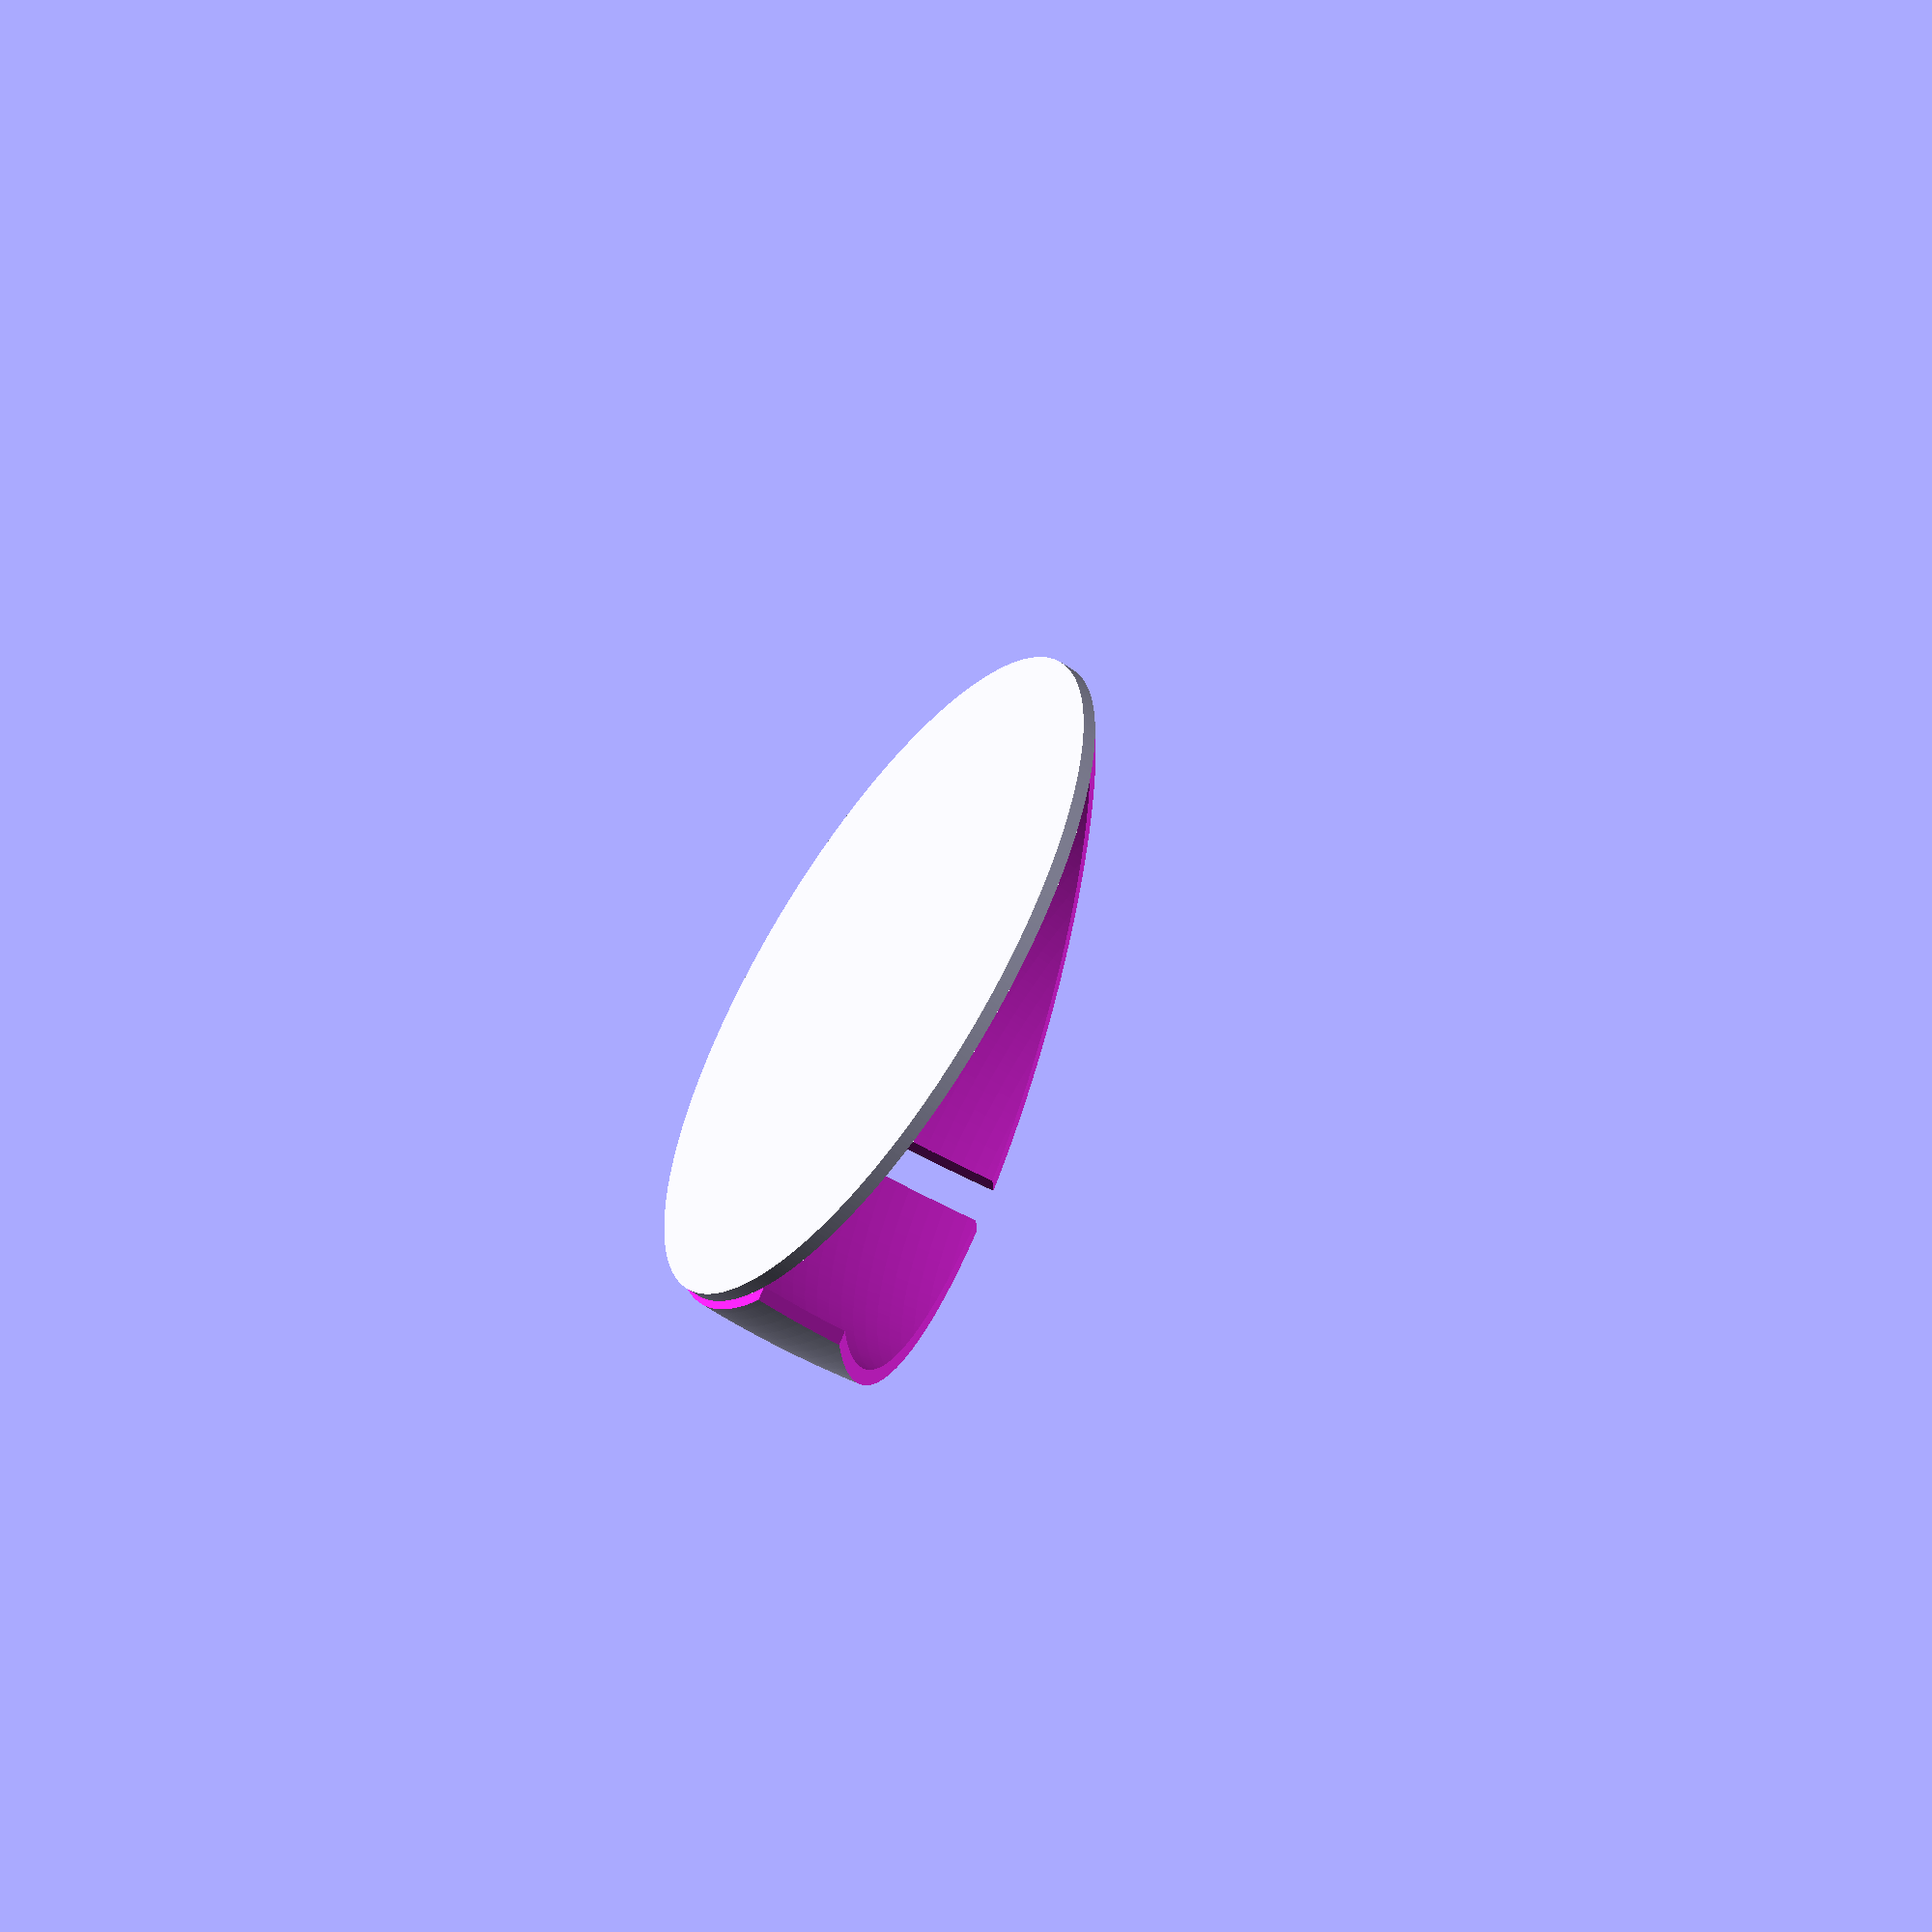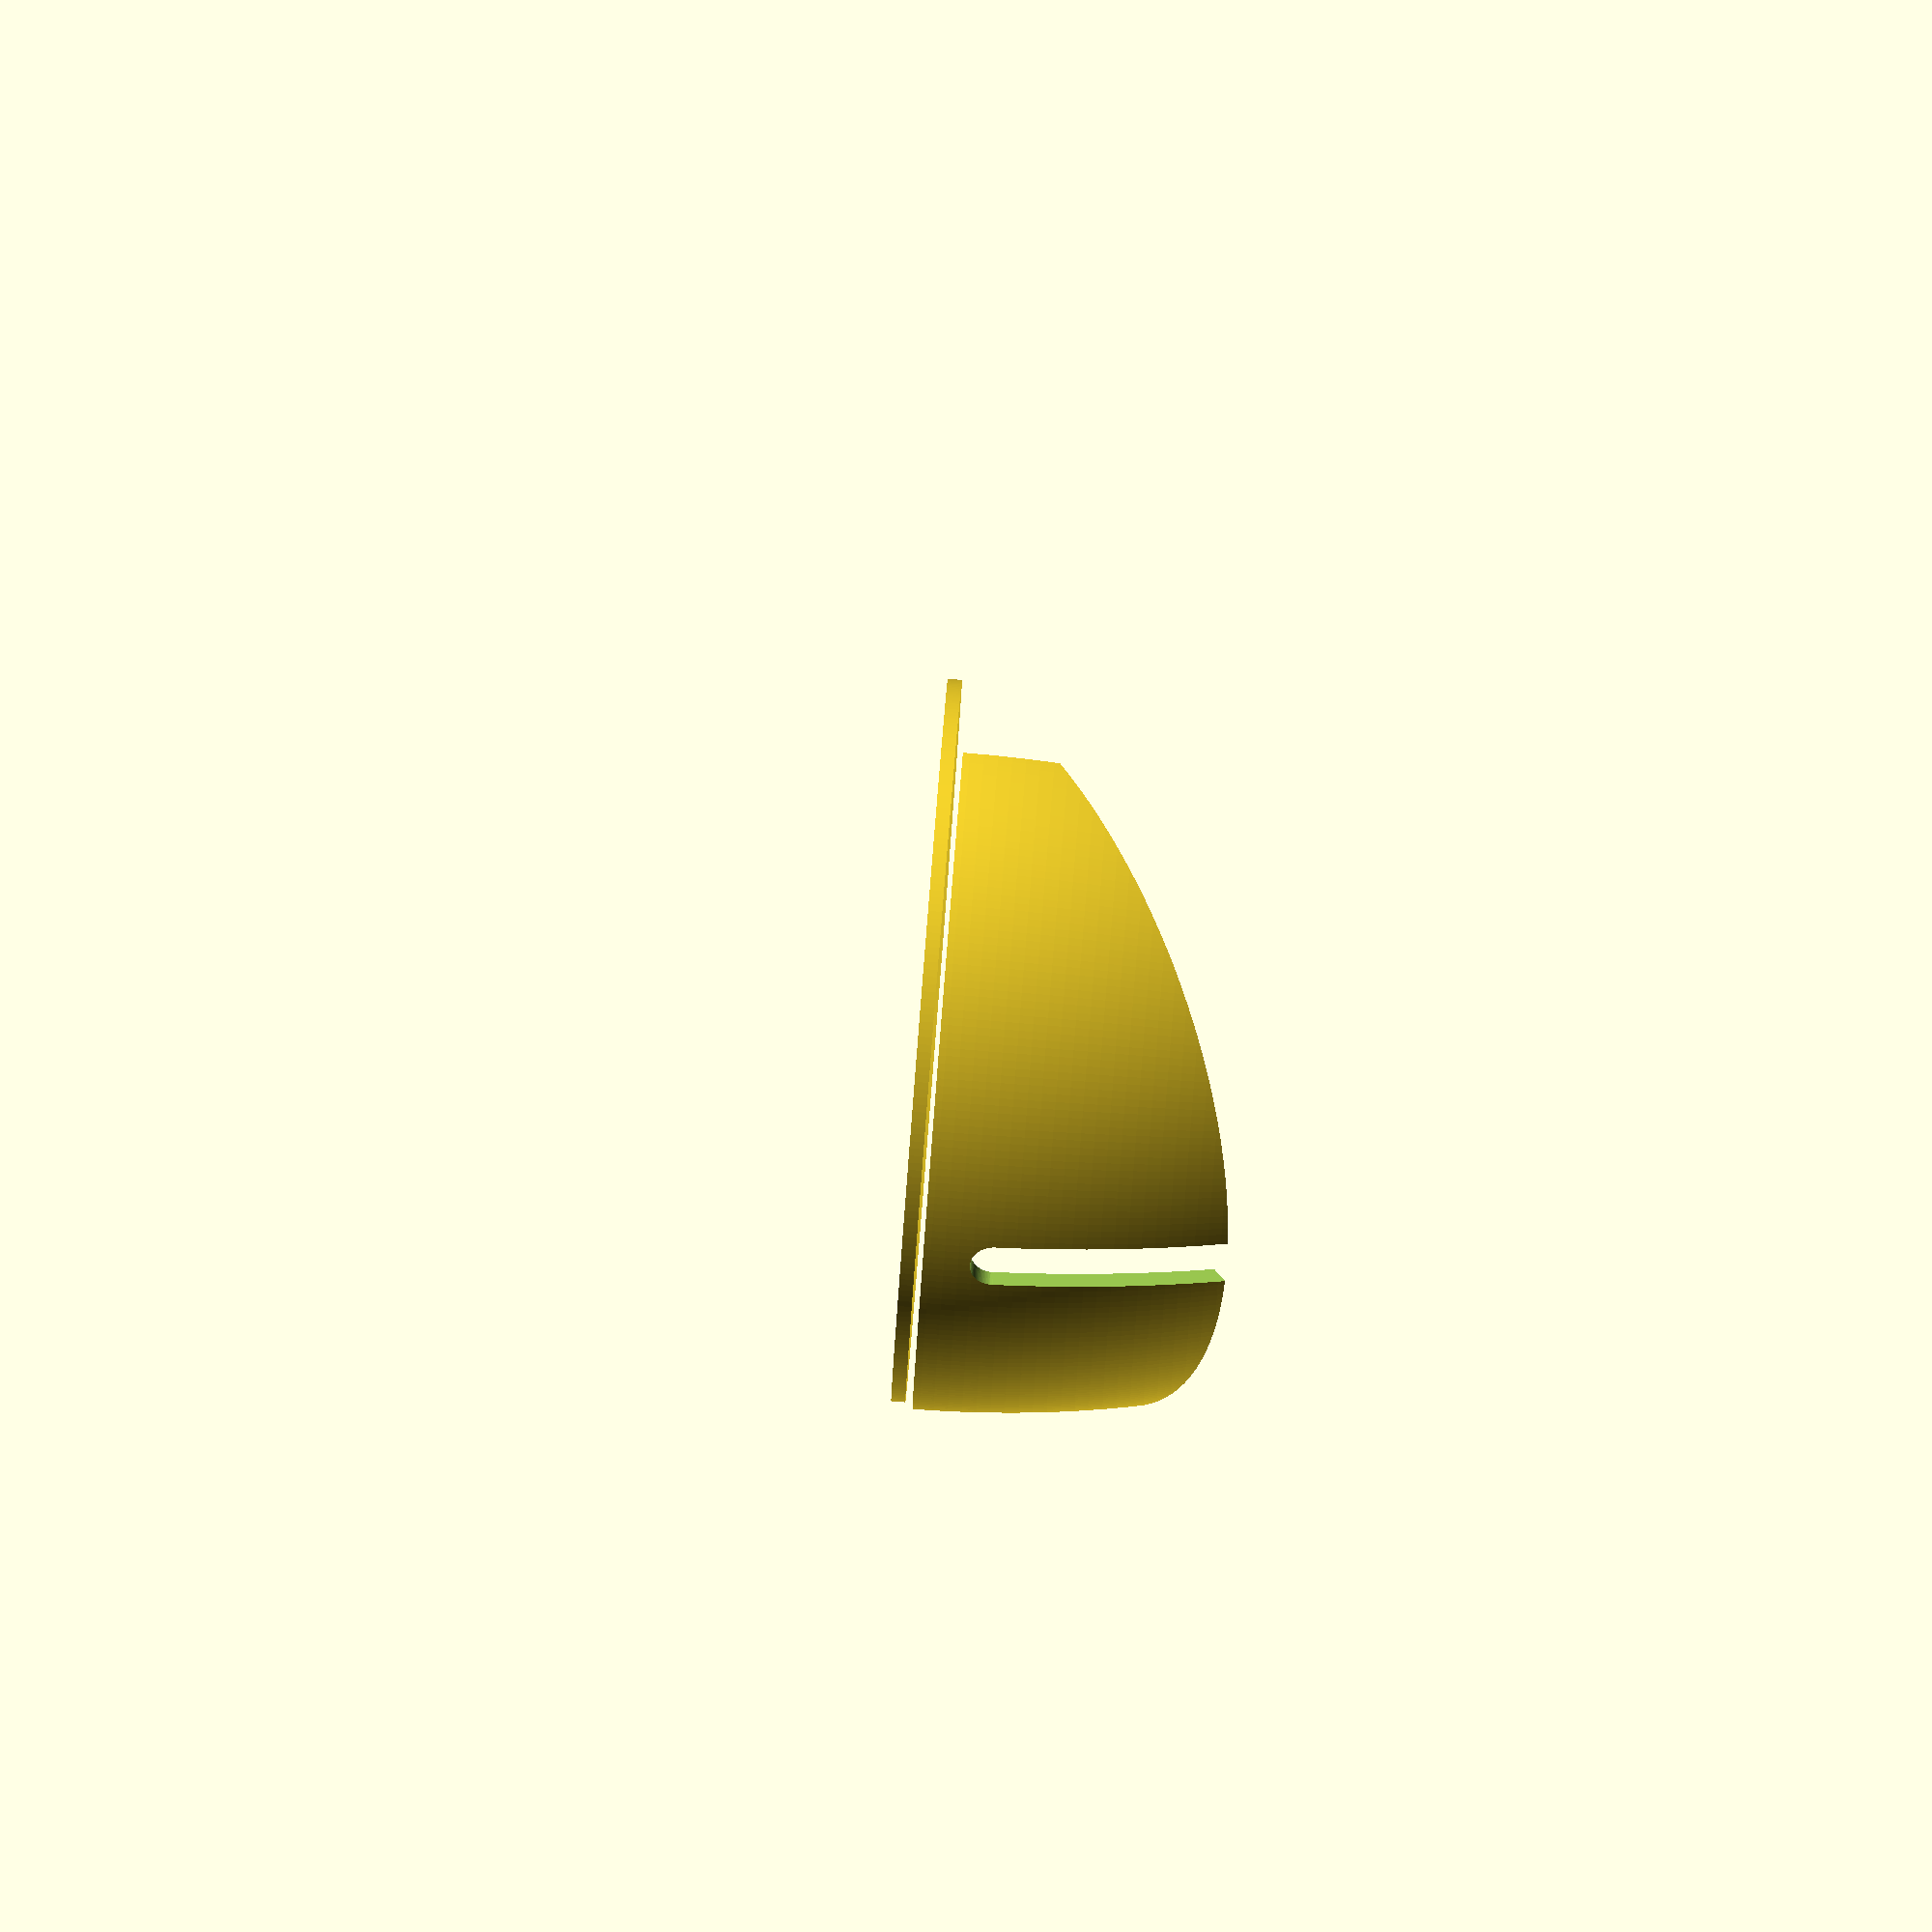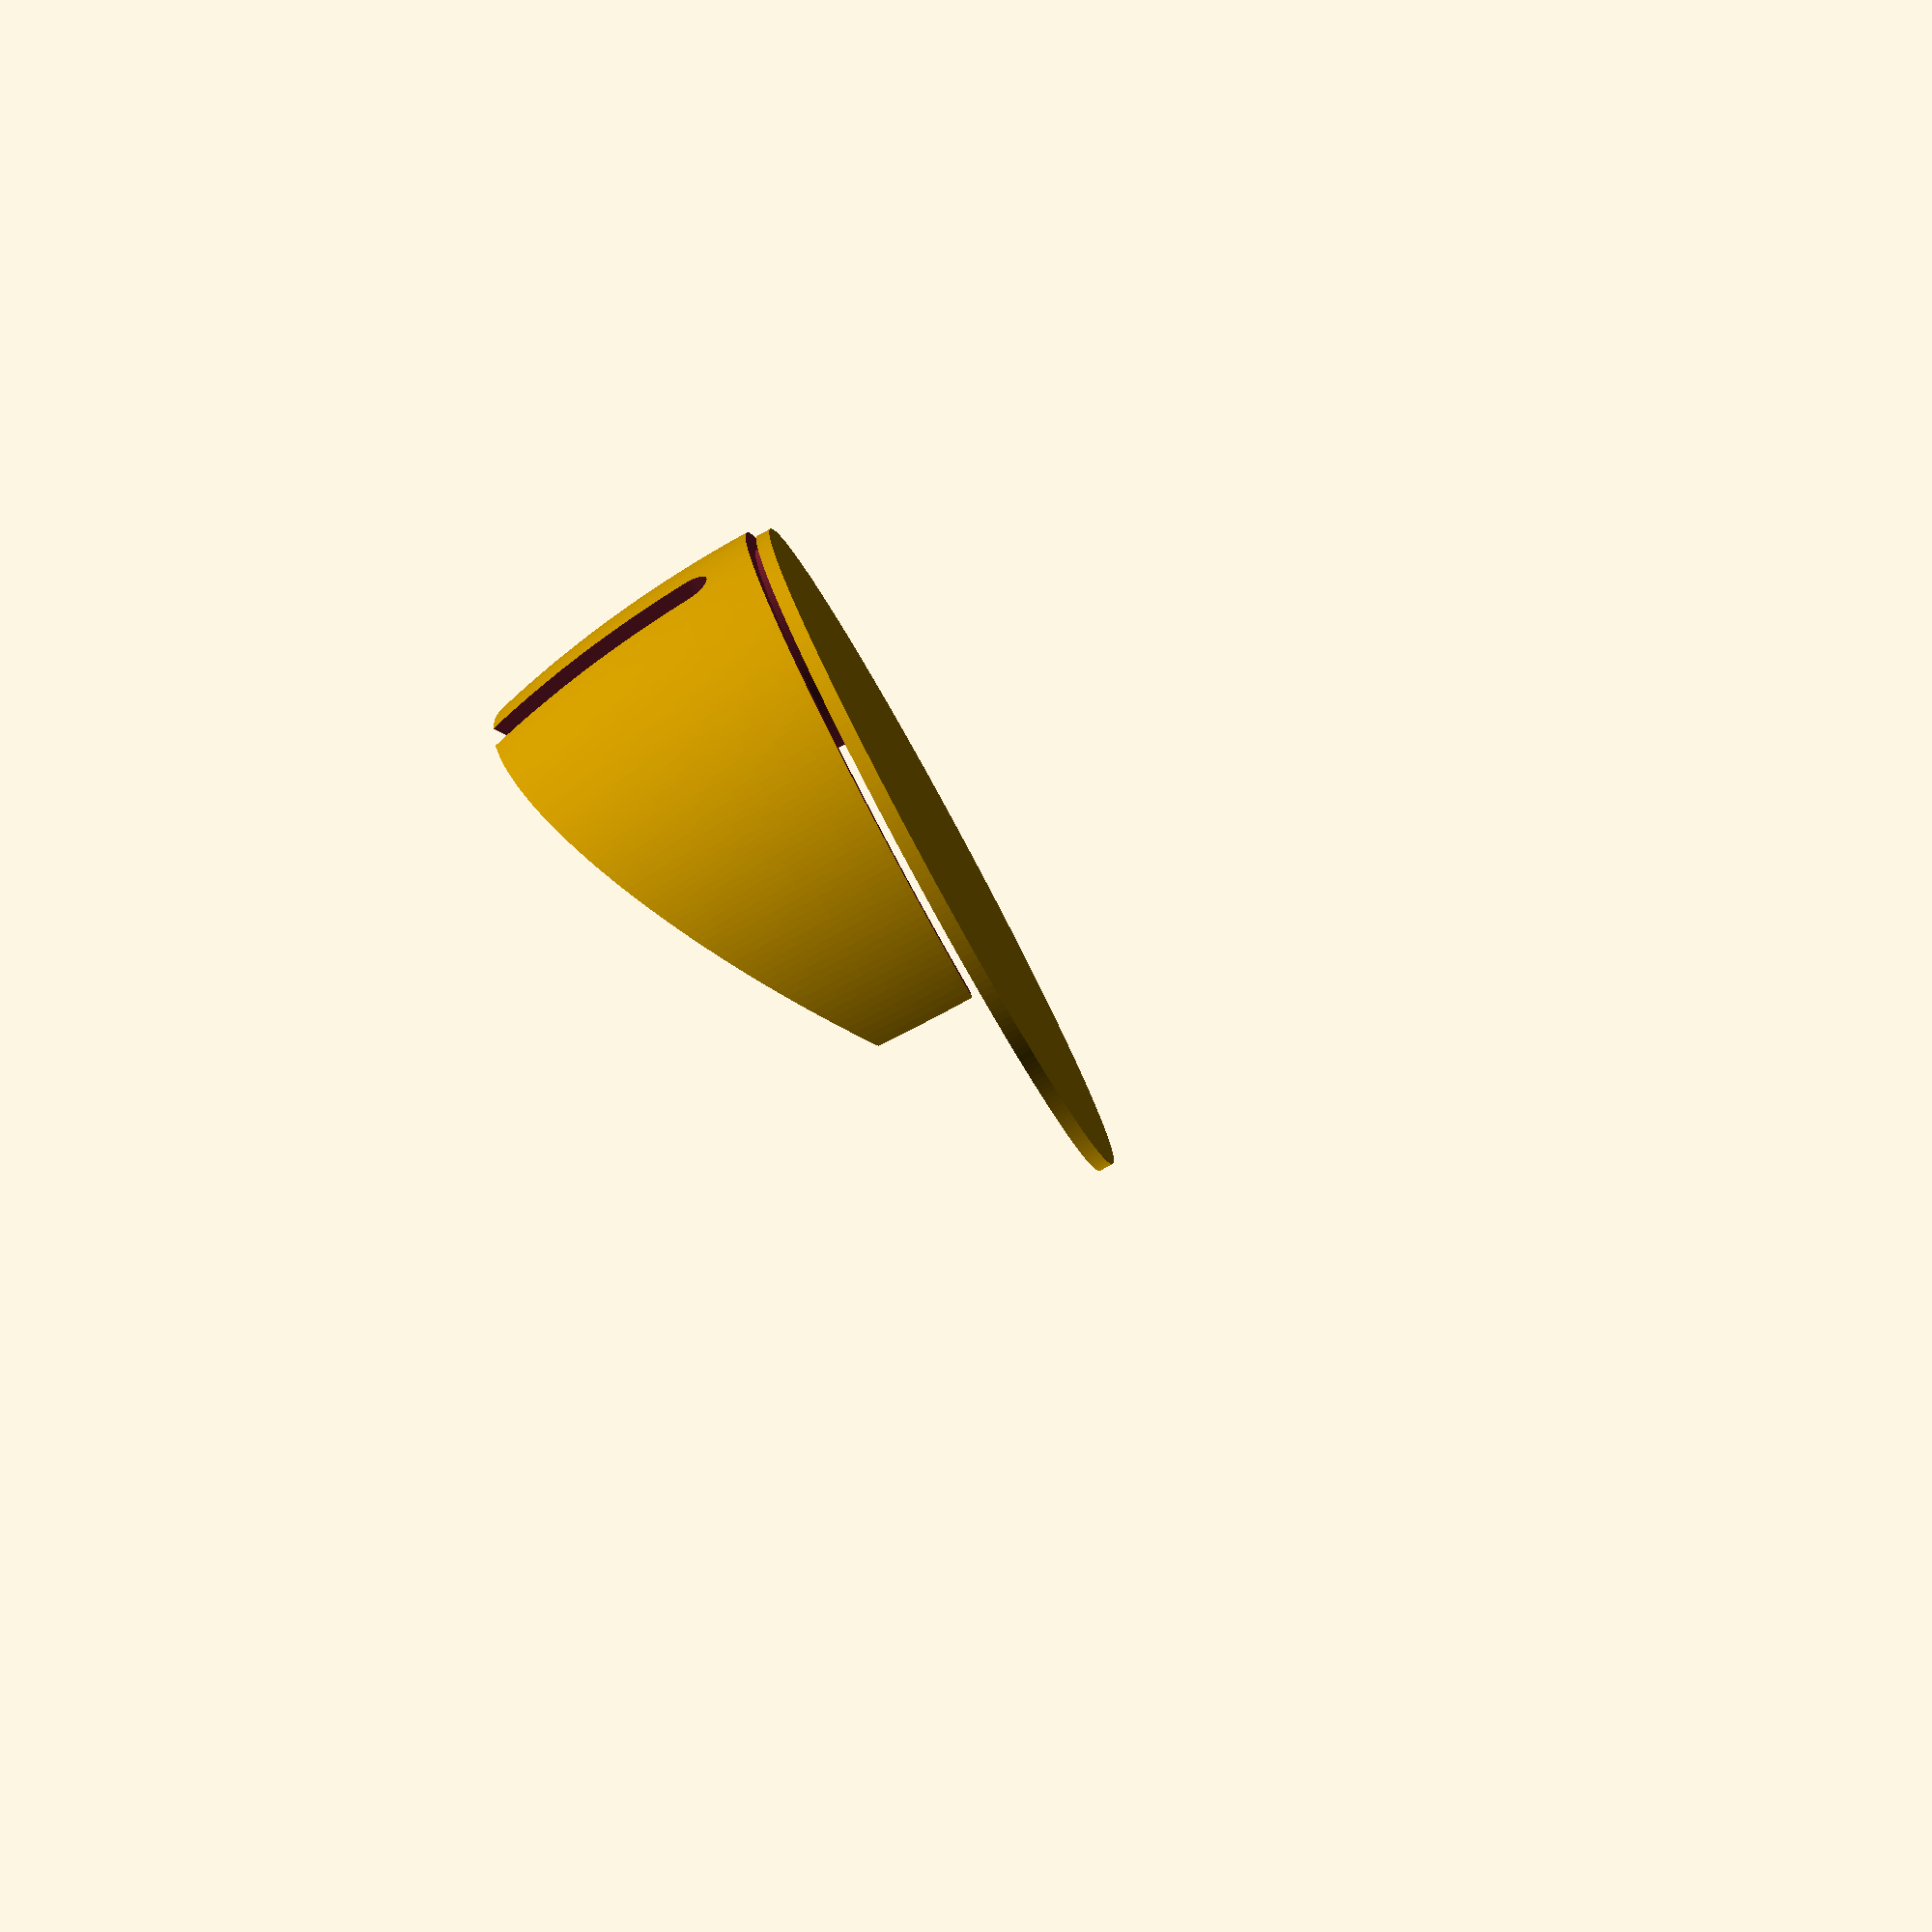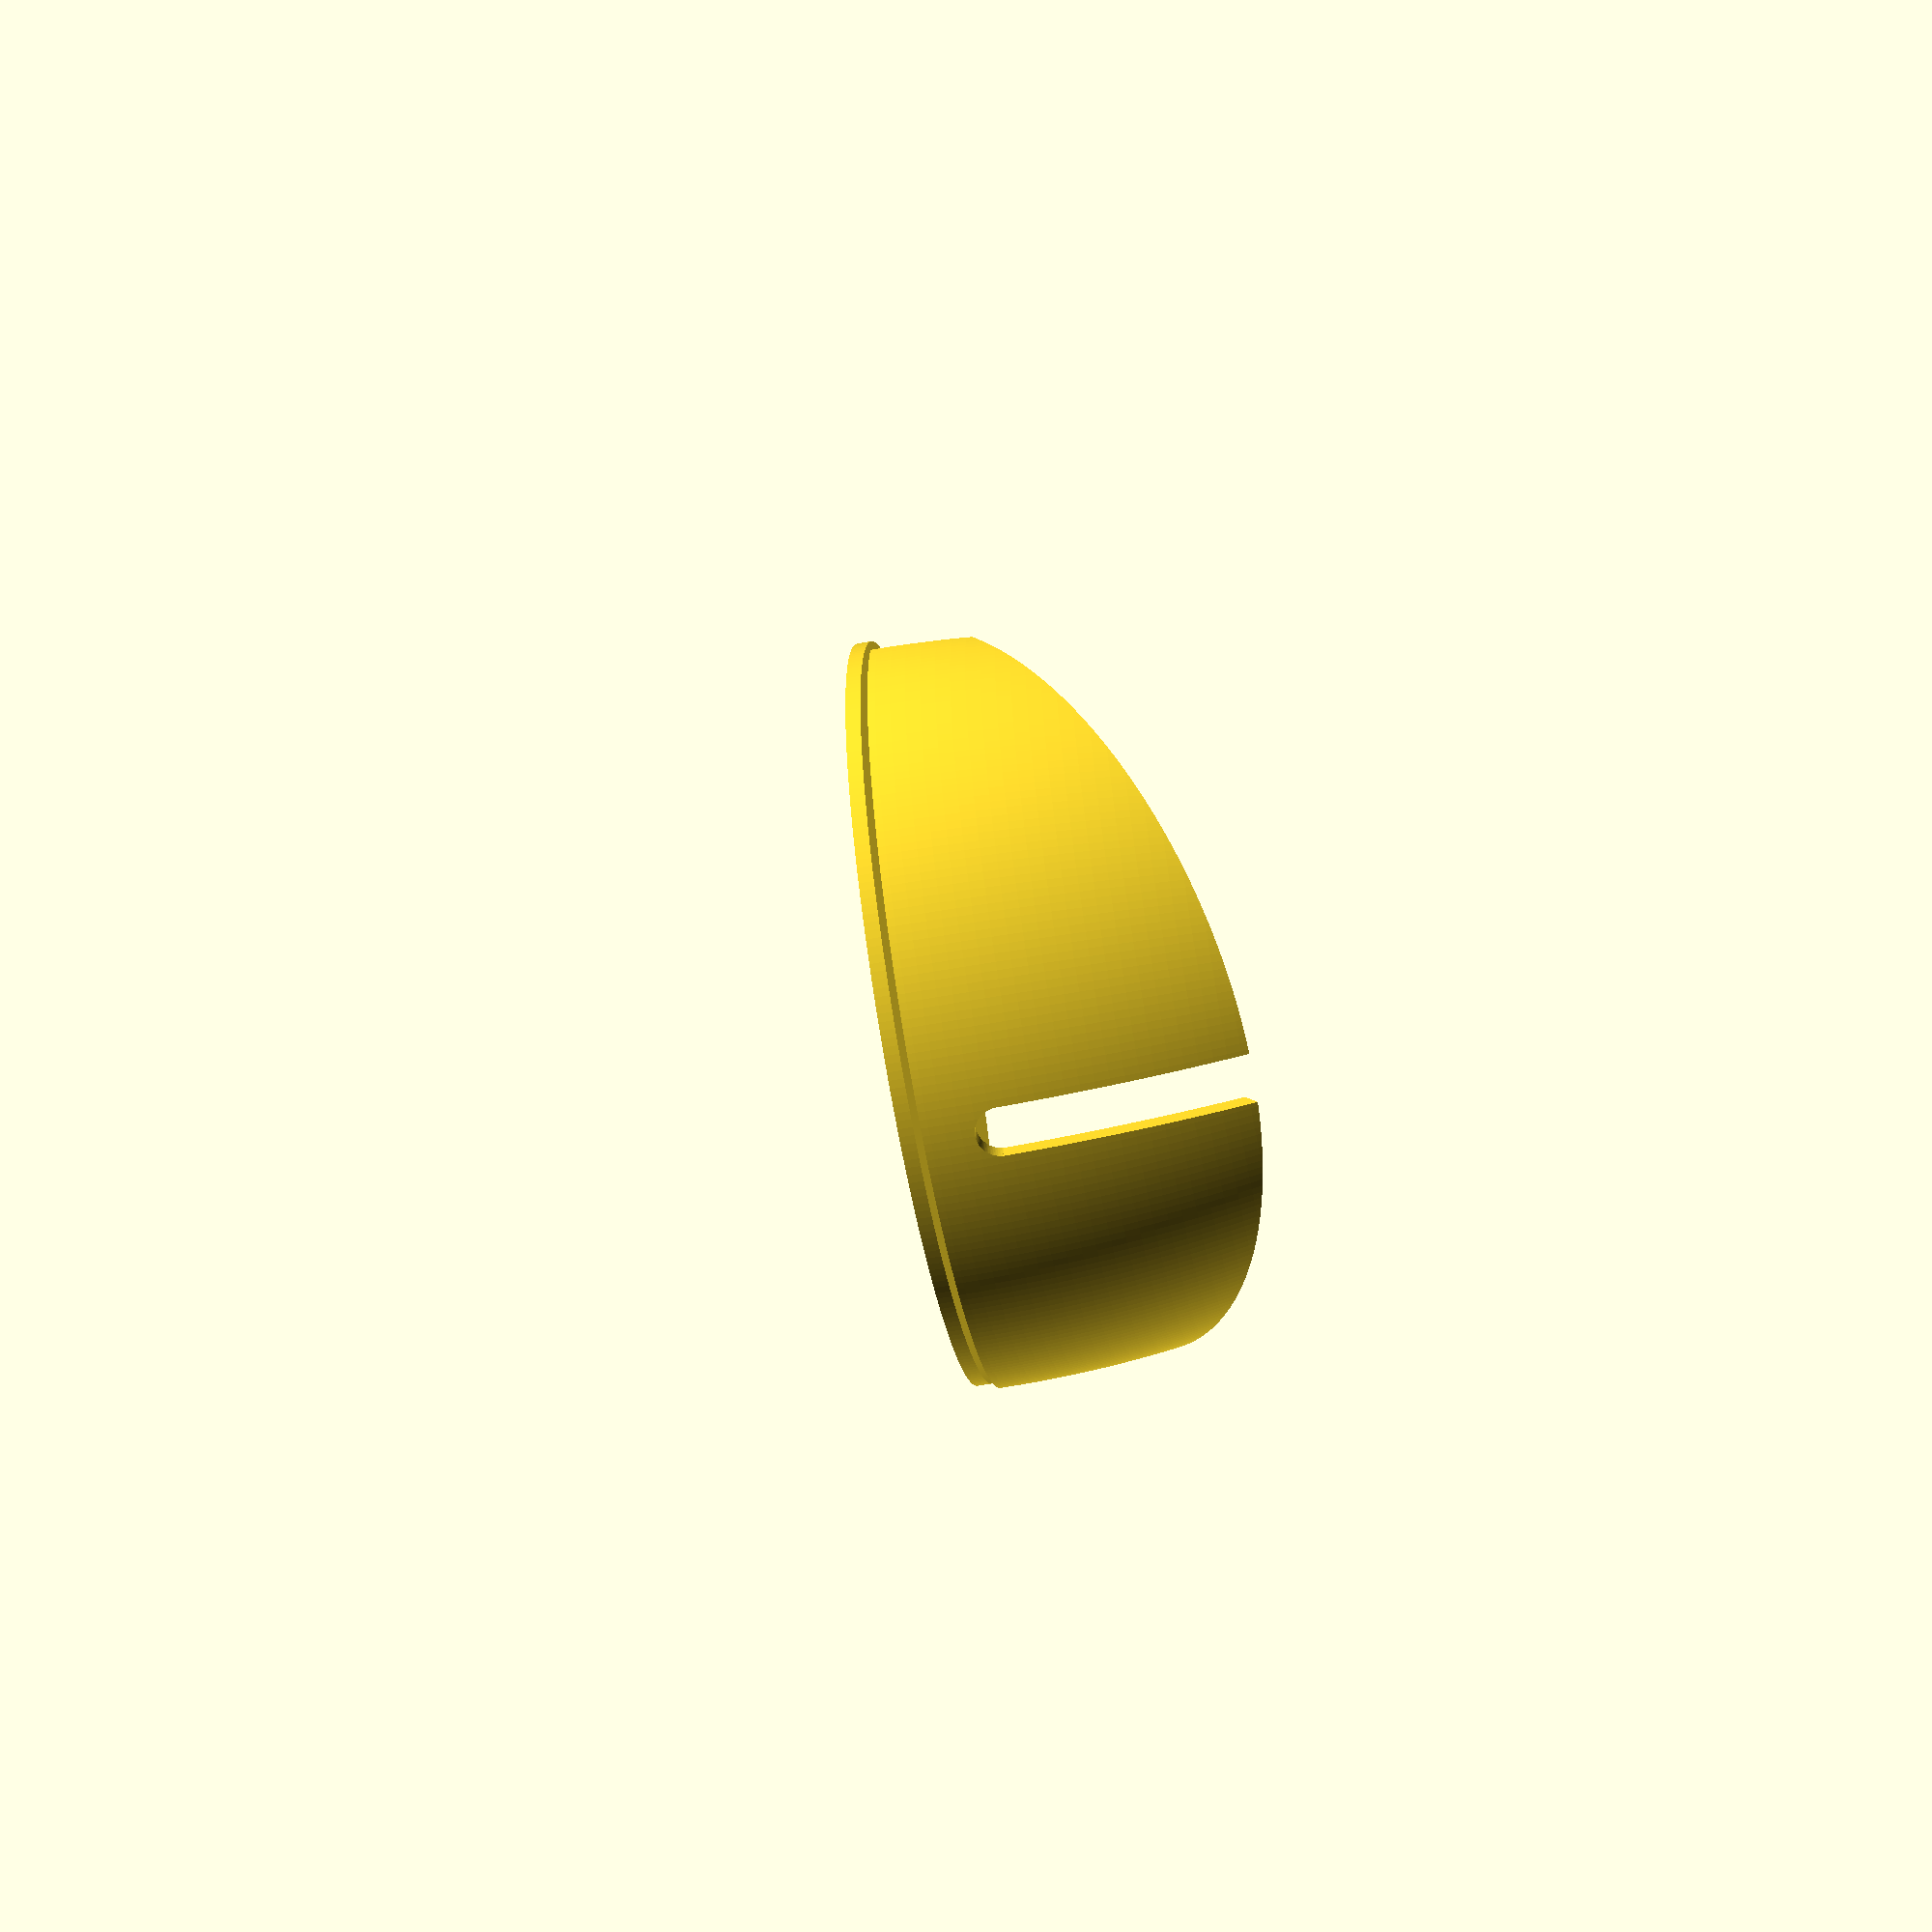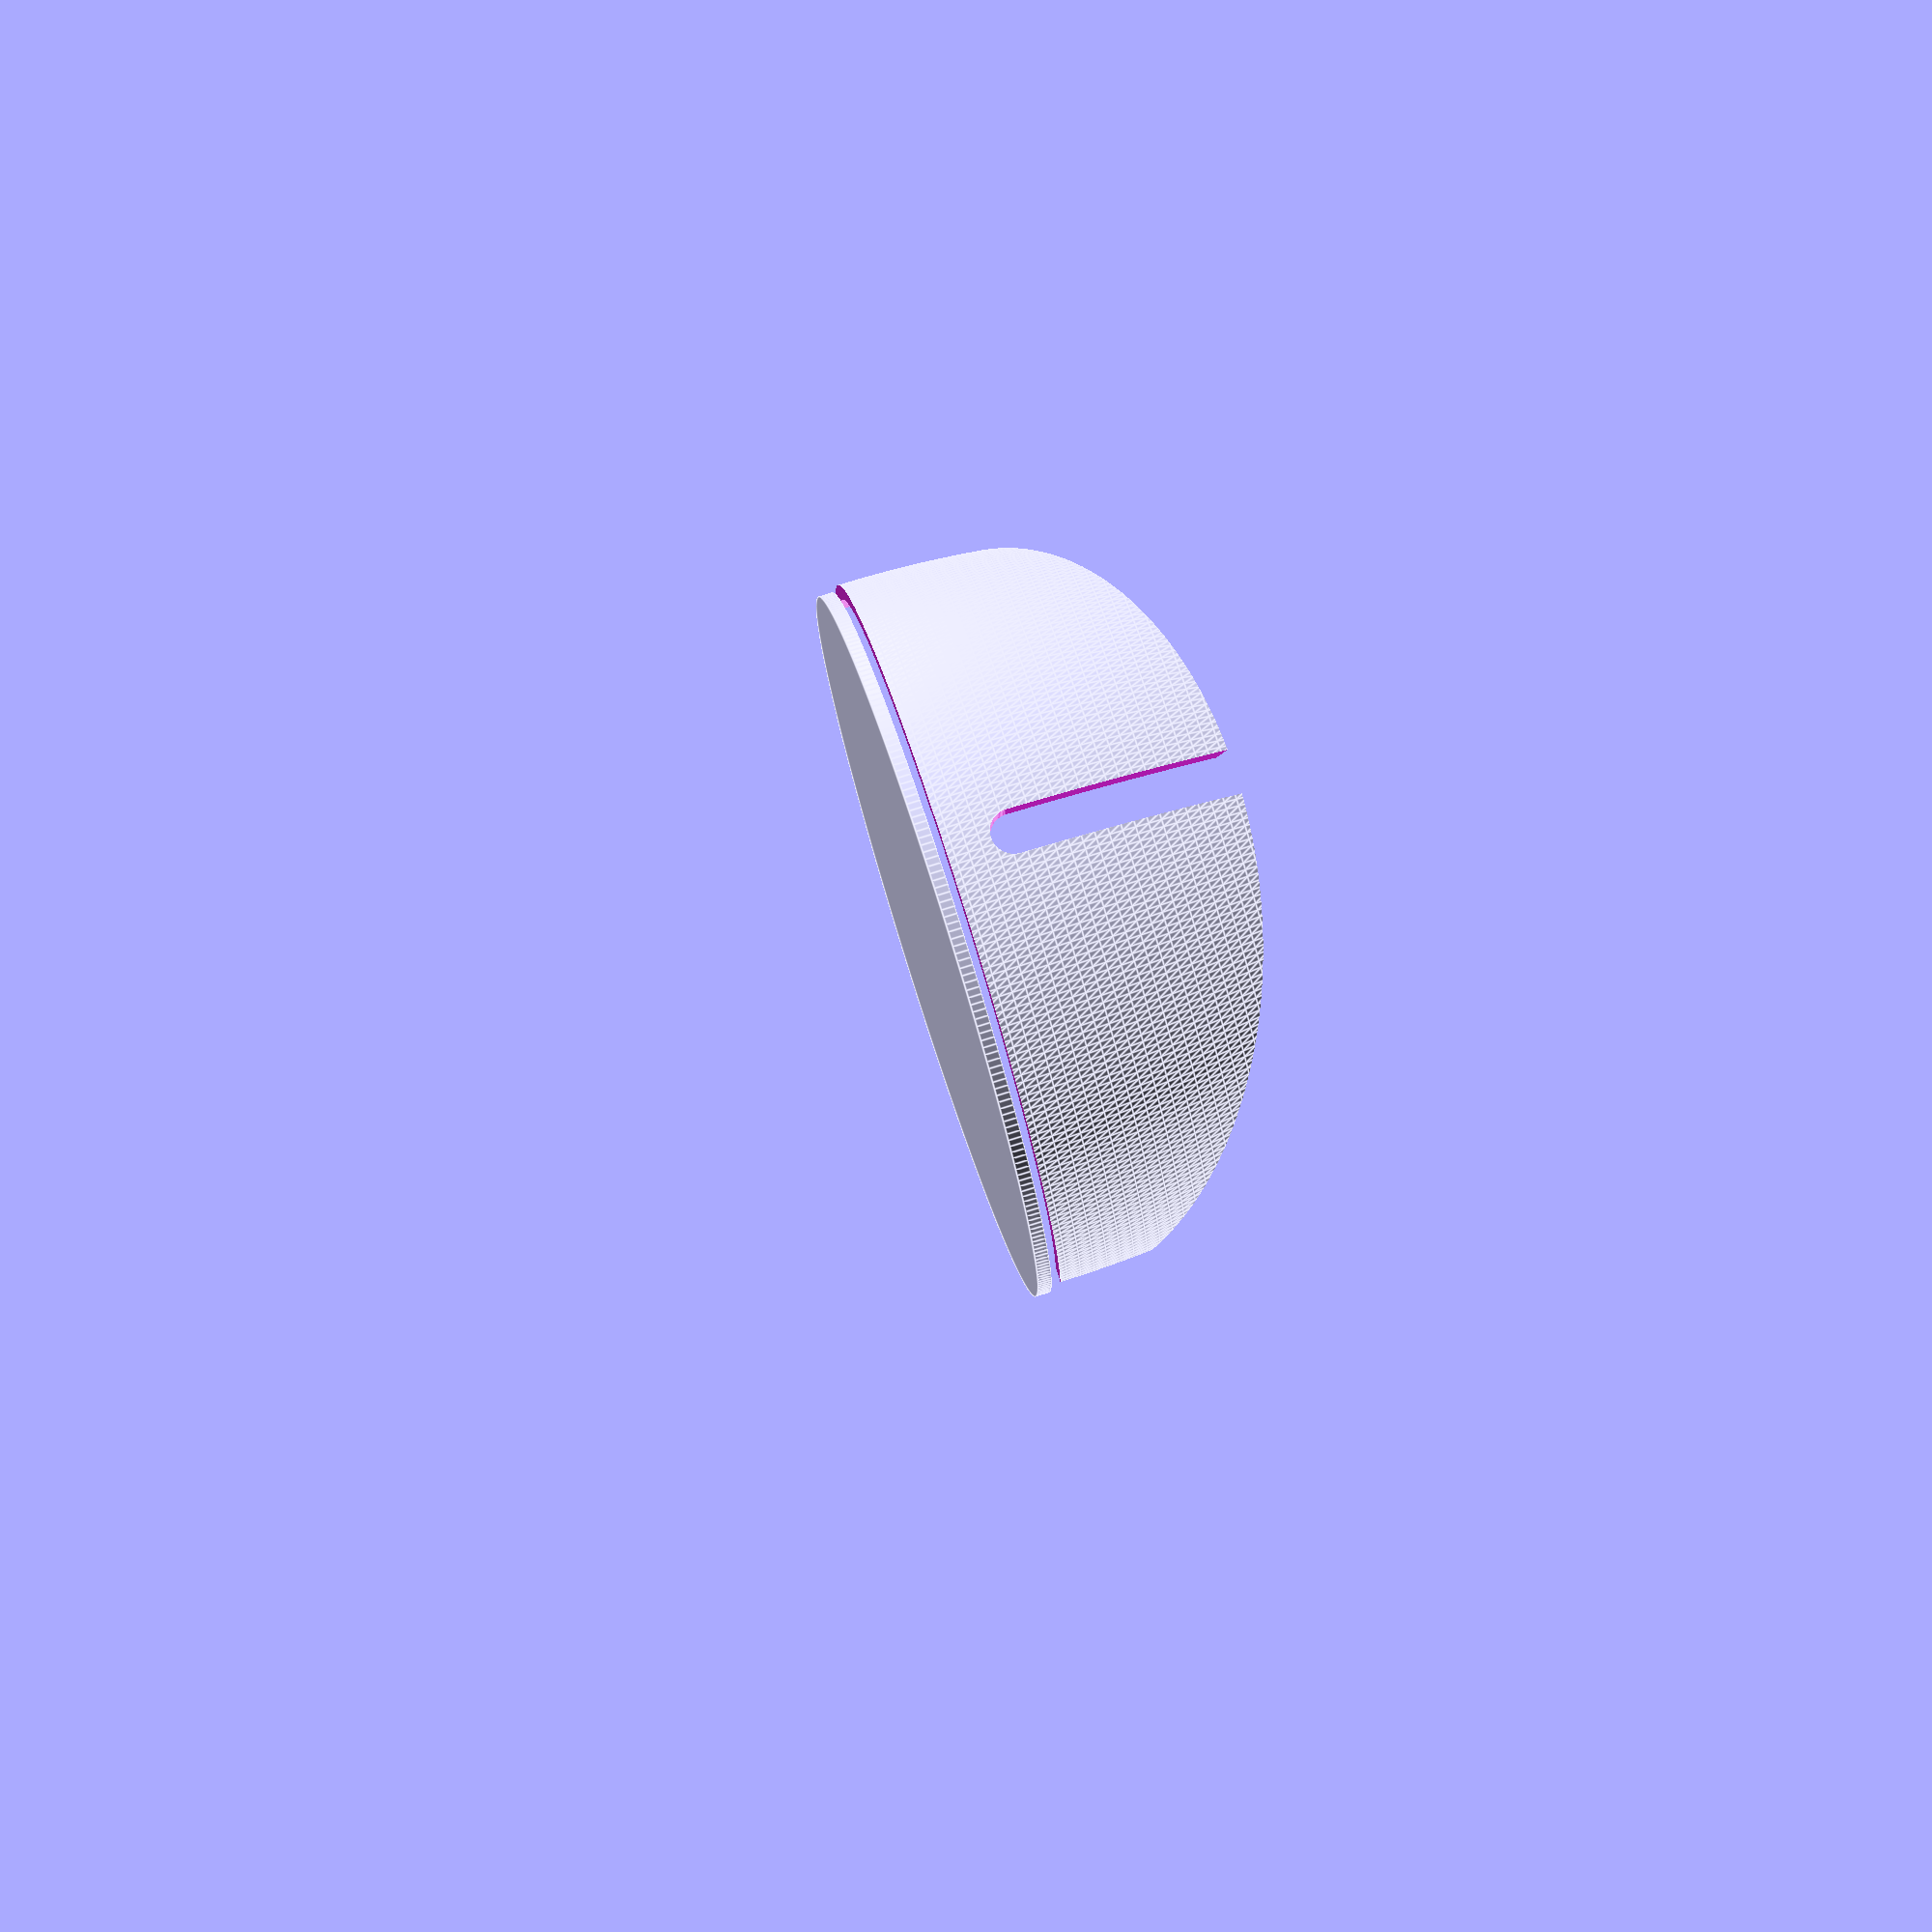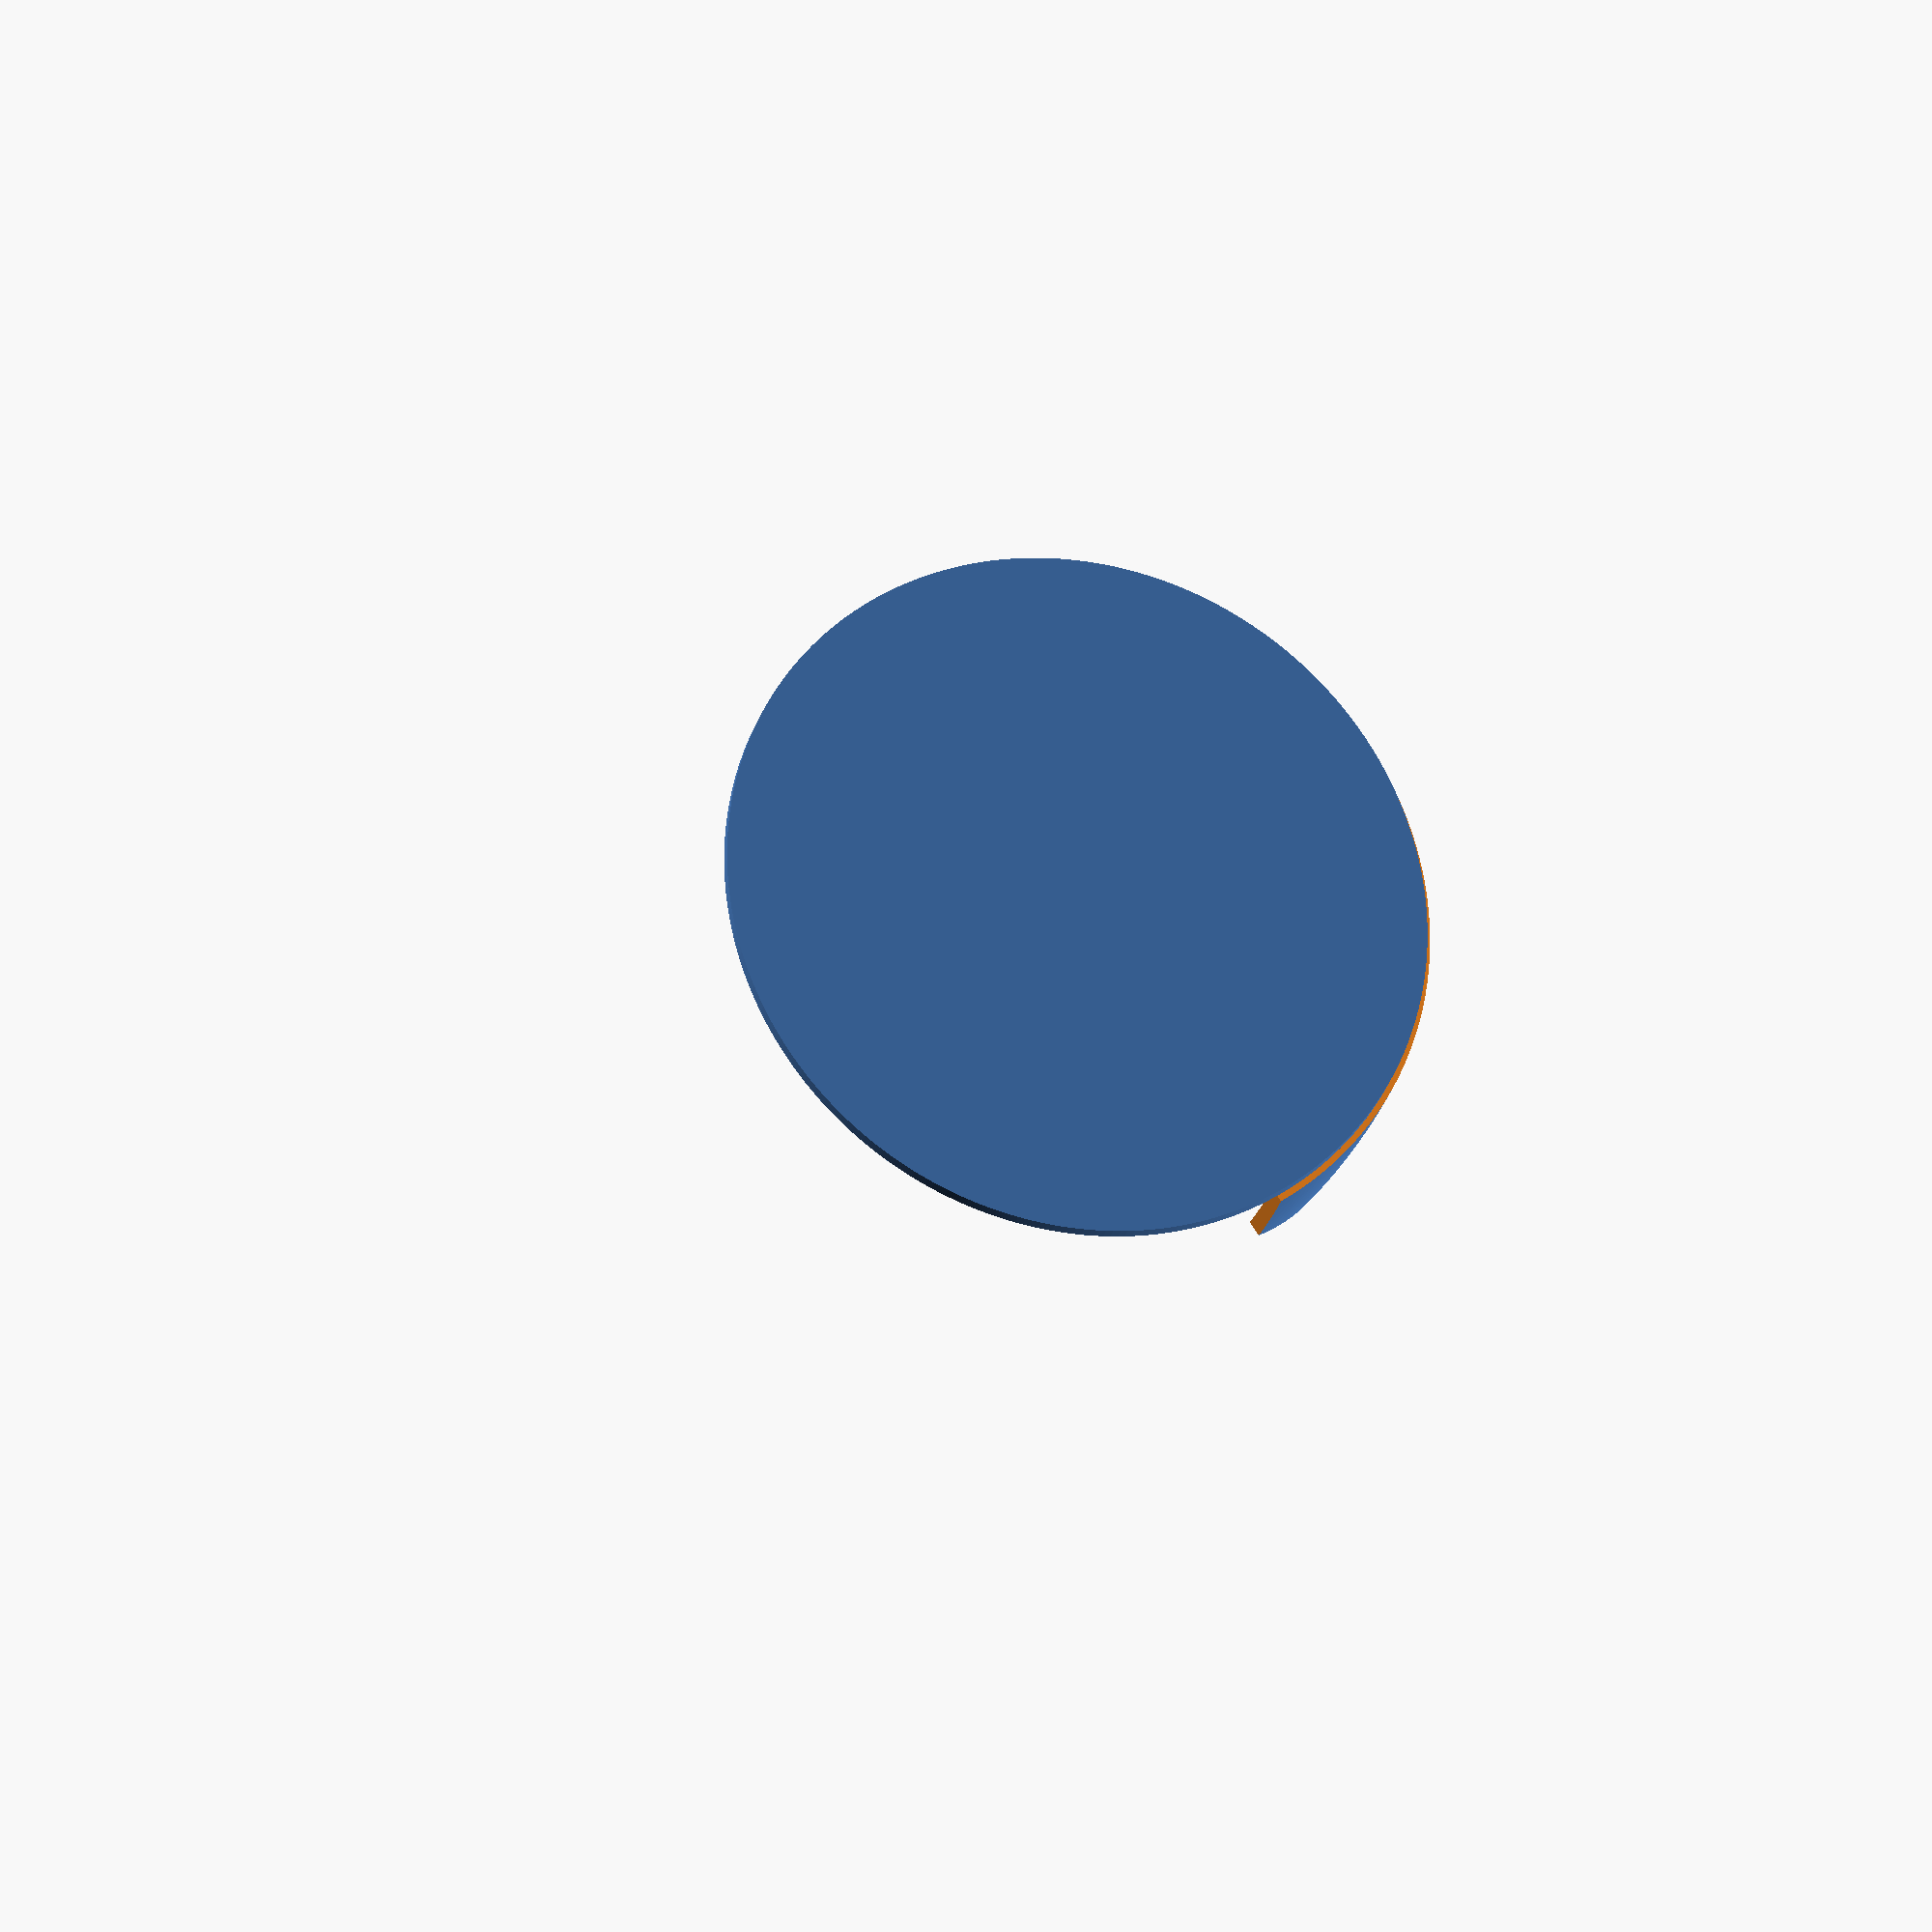
<openscad>

seg = 300;

module Ket_shell_exterior(){
    difference () {
    resize([6.3,0,11.5])
    translate ([0, -.064, 0])
        sphere ( d=6.125, $fn = seg);
    translate ([0,0,-3])
        cube (size = [7,7,6], center = true);
    translate ([0,-3,2.95])
        cube (size = [7,6,7], center = true);
}   
}

module Ket_shell_interior (){
    translate ([0,-.01,-.0625])
    scale ([.9,.9,.965])
    
    difference () {
    resize([6.7,6.3,11.7])
        sphere ( d=4, $fn = seg);
    translate ([0,0,-3])
        cube (size = [7,7,6], center = true);
    translate ([0,-3,2.95])
        cube (size = [7,6,7], center = true);
}
    translate ([0,0,5])
    rotate ([33,0,0])
        cube (size = [7,7,7], center = true);
    
    translate ([0,3,.6])
    rotate ([90,0,0])
        cylinder (1, d1=.4, d2=.4, $fn = 100, center = true);

    translate ([0,2.75,3.08])
        cube (size = [.4,1,5], center = true);
   }



module Ket_Crown  () {

difference() {
    
    Ket_shell_exterior();
    Ket_shell_interior();
}
}

module Ket_Crown_Base  () {
   
   translate ([0, -.064, 0])
   scale ([.942,.95,.965])
   resize([6.6,6.3,.125])
        cylinder (d1=10, d2=10, h=.125, $fn = seg, center = true);
  }


union () {
    translate ([0,0,.125])
    //rotate([0,0,135])
Ket_Crown ();
   // rotate([0,0,135])
Ket_Crown_Base ();
}
</openscad>
<views>
elev=237.6 azim=233.5 roll=305.8 proj=o view=wireframe
elev=93.3 azim=139.0 roll=265.5 proj=o view=wireframe
elev=261.8 azim=286.7 roll=61.4 proj=p view=solid
elev=238.3 azim=12.9 roll=259.3 proj=p view=solid
elev=283.3 azim=1.0 roll=252.4 proj=o view=edges
elev=23.0 azim=303.7 roll=168.1 proj=o view=solid
</views>
